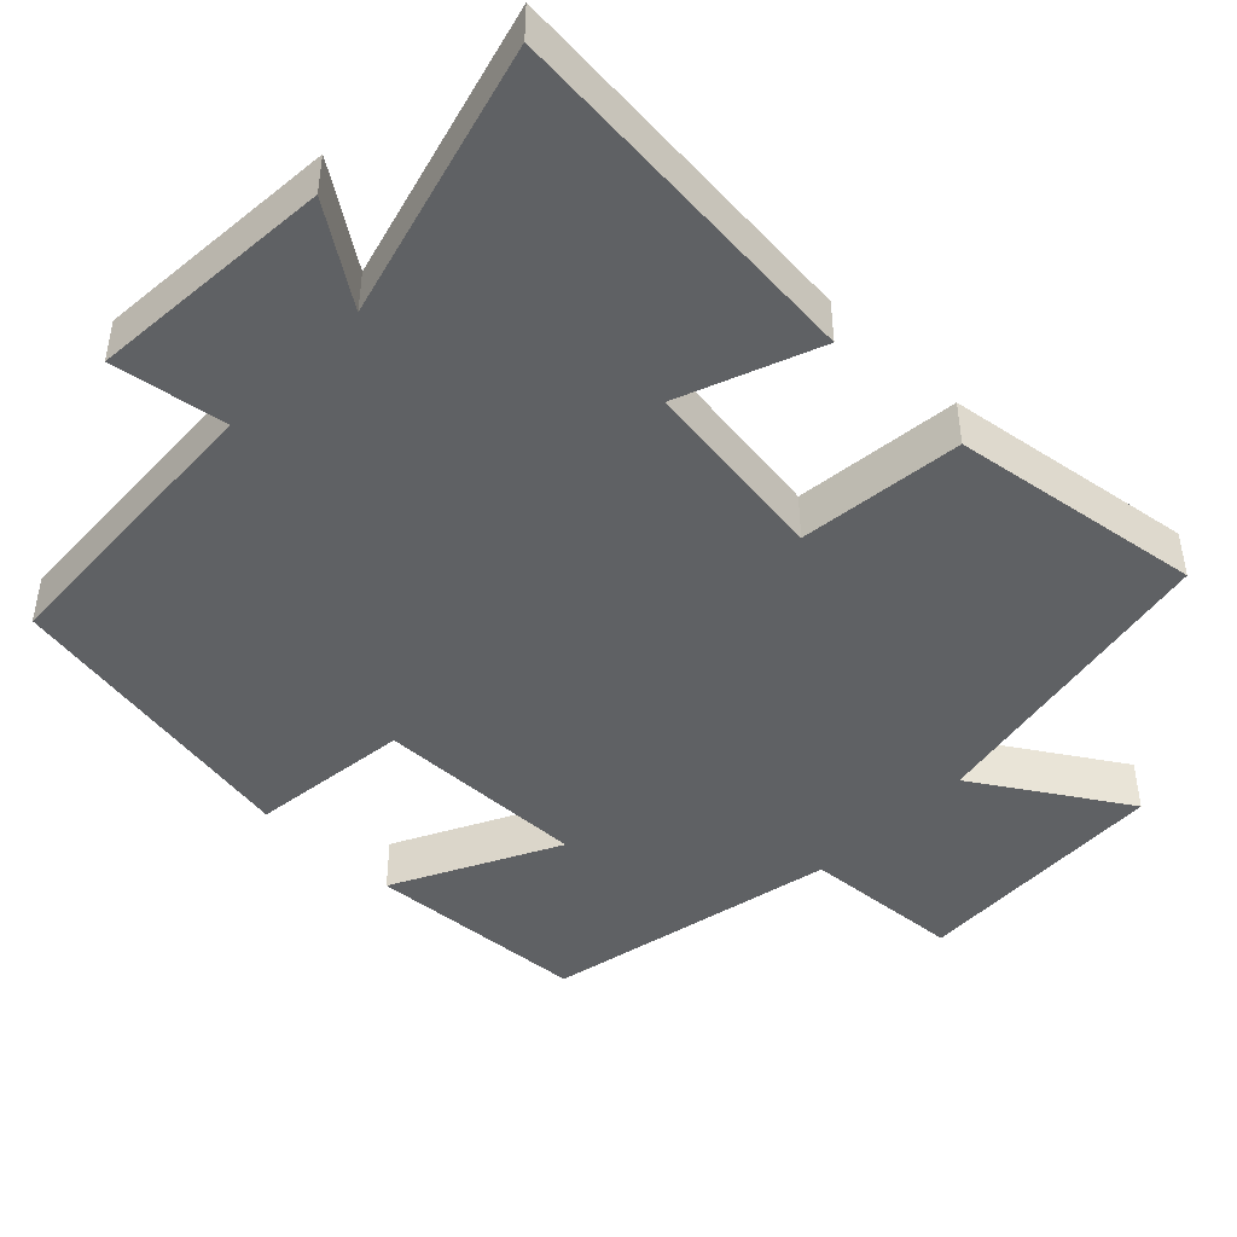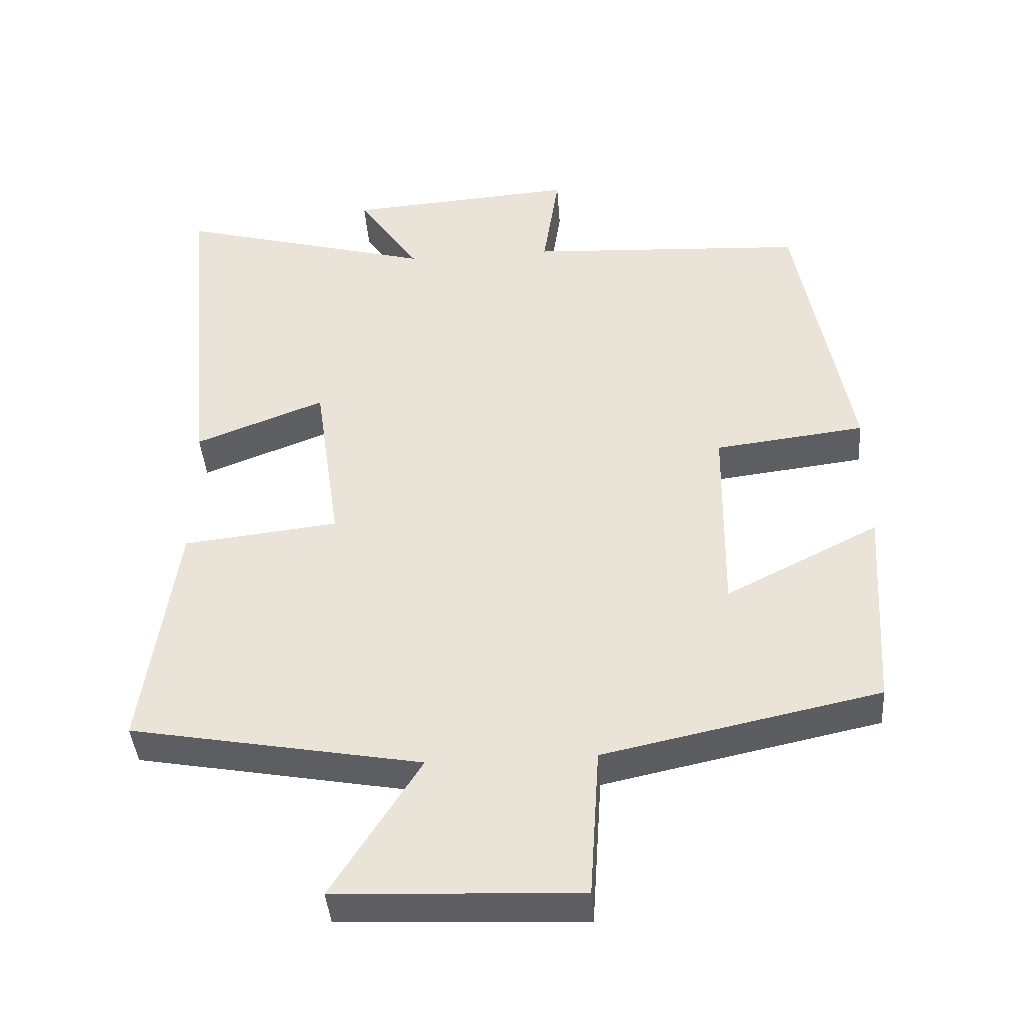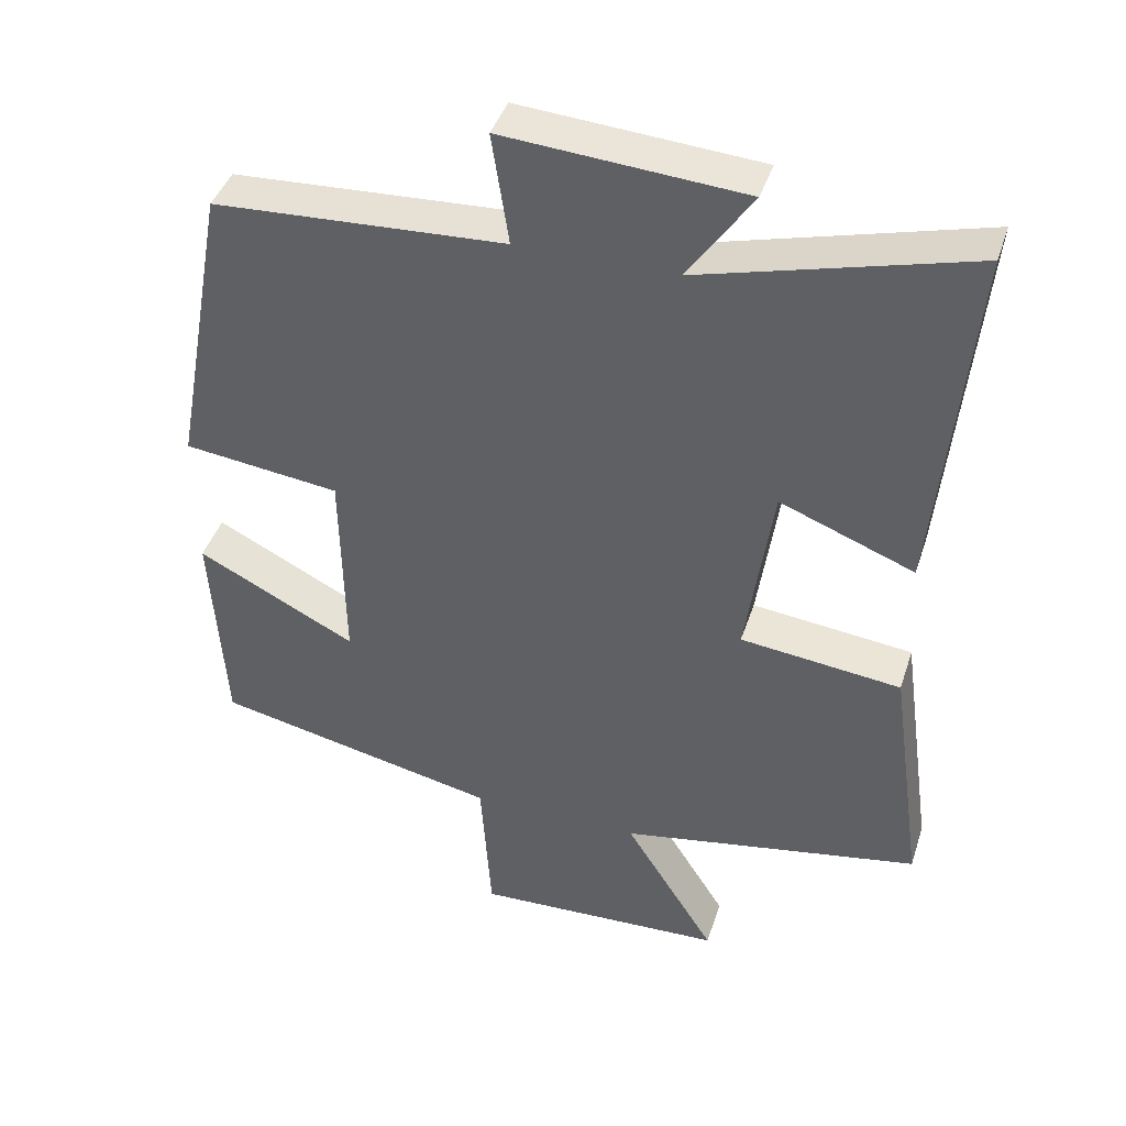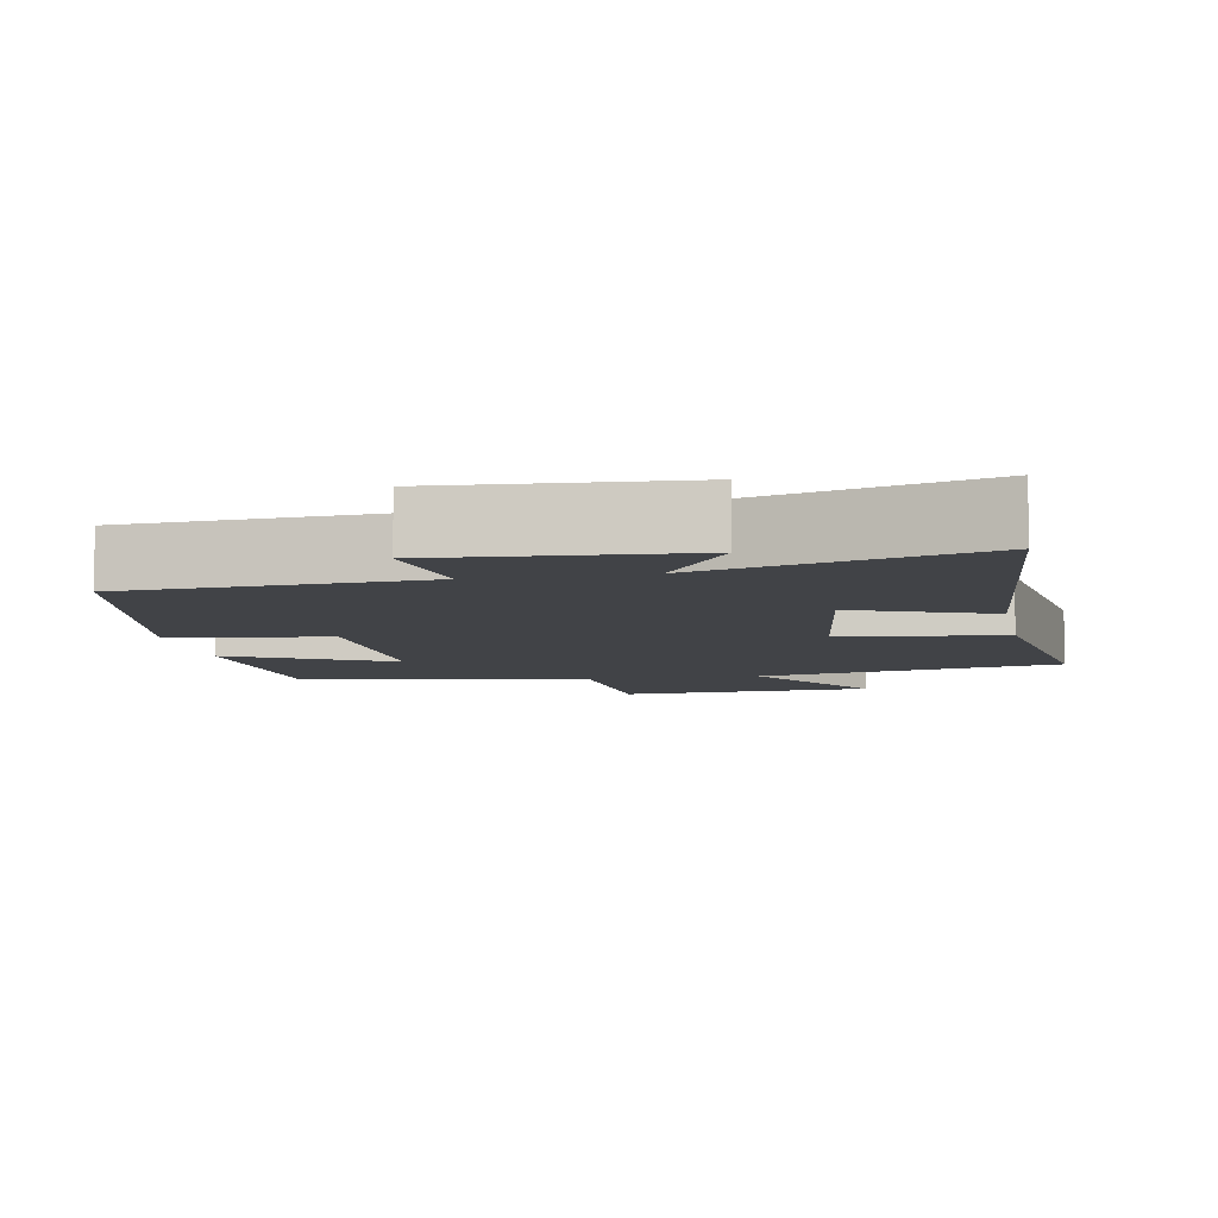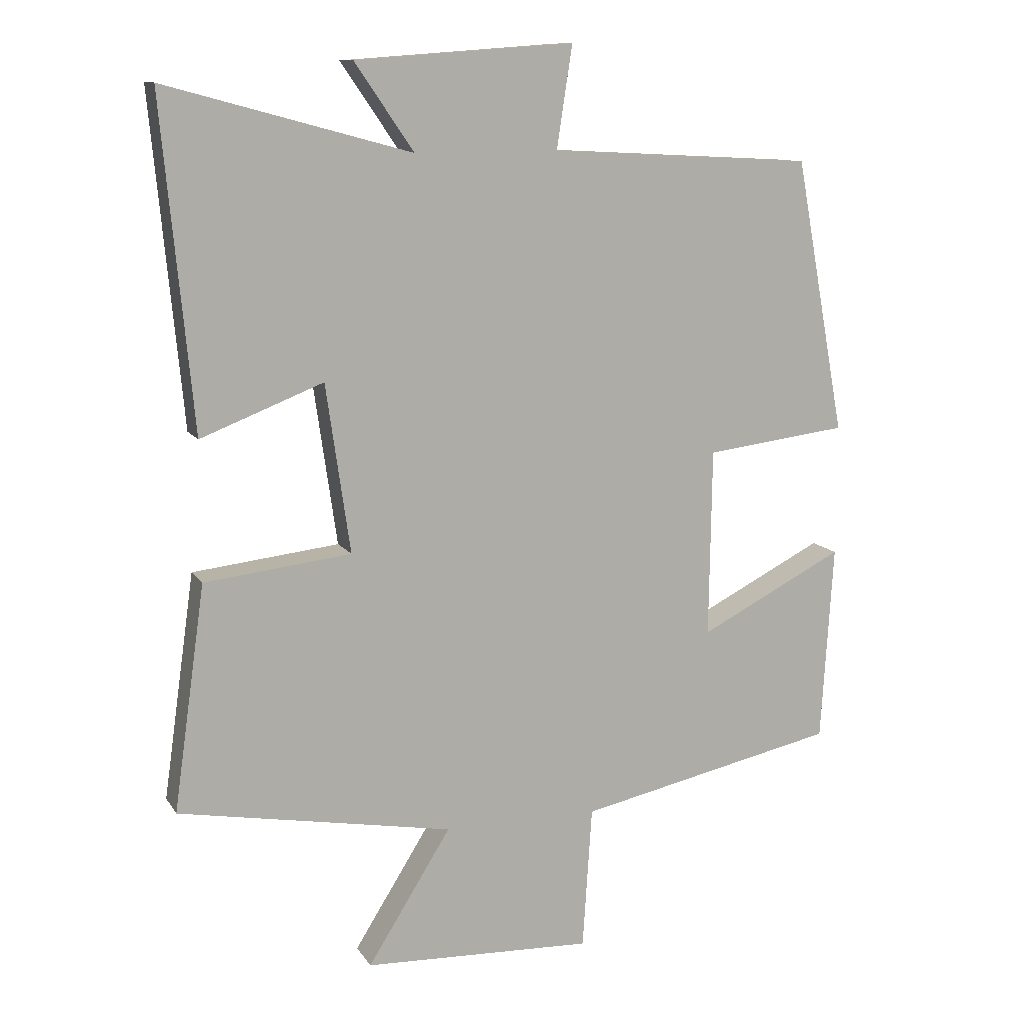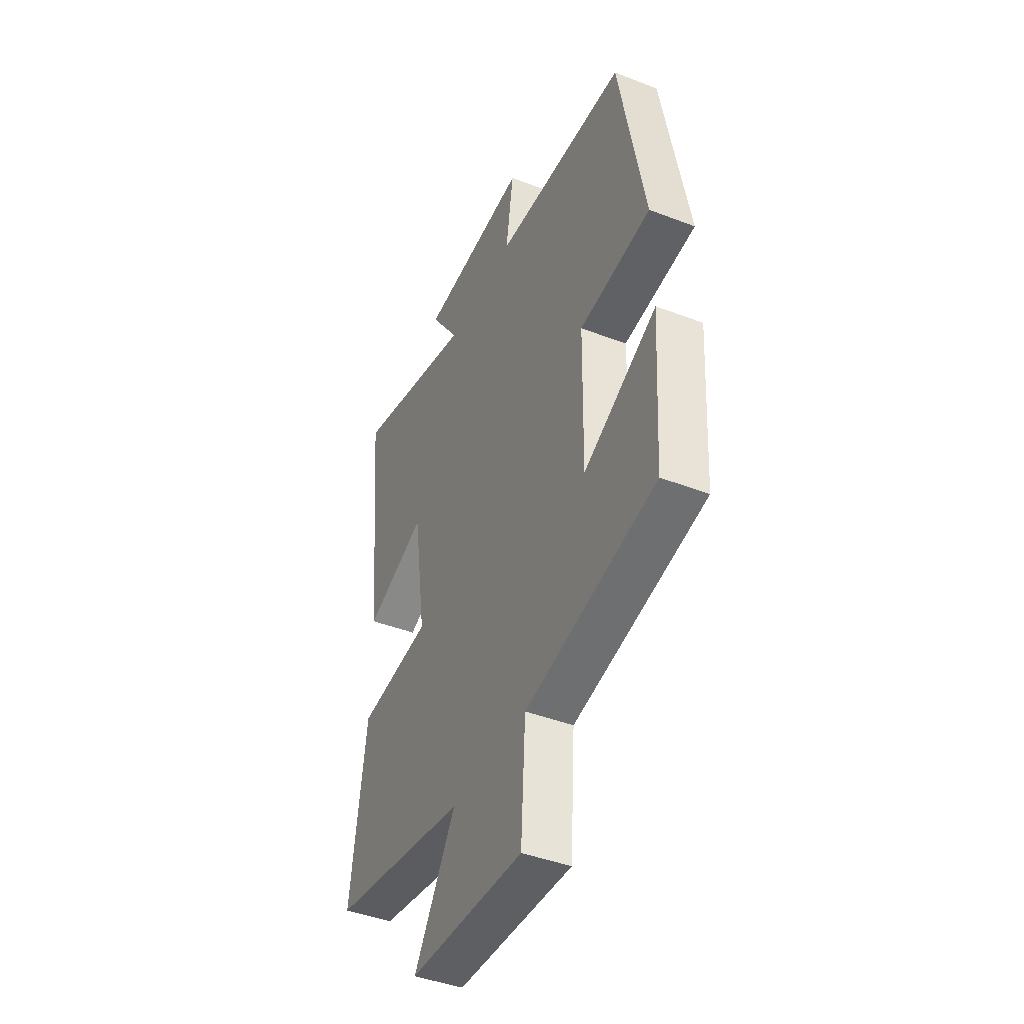
<metadata>
{"format":"obj","ext":"obj","renderer":"f3d","projection":"perspective","resolution":1024,"background":"white","views":[{"elev":-45.6,"azim":46.1,"up":"+Y"},{"elev":-41.3,"azim":-175.8,"up":"+Z"},{"elev":42.0,"azim":17.5,"up":"+Z"},{"elev":-7.3,"azim":11.0,"up":"+Y"},{"elev":11.4,"azim":159.7,"up":"+Z"},{"elev":-43.1,"azim":-114.6,"up":"+Z"}]}
</metadata>
<code>
v -0.425 0.07 0.479
v -0.032 0.07 0.5
v -0.055 0.07 0.651
v 0.269 0.07 0.627
v 0.182 0.07 0.5
v 0.546 0.07 0.598
v 0.5 0.07 0.112
v 0.318 0.07 0.183
v 0.282 0.07 -0.067
v 0.5 0.07 -0.092
v 0.547 0.07 -0.426
v 0.138 0.07 -0.5
v 0.262 0.07 -0.698
v -0.08 0.07 -0.712
v -0.094 0.07 -0.5
v -0.482 0.07 -0.417
v -0.5 0.07 -0.124
v -0.284 0.07 -0.234
v -0.288 0.07 0.046
v -0.5 0.07 0.072
v -0.425 0 0.479
v -0.032 0 0.5
v -0.055 0 0.651
v 0.269 0 0.627
v 0.182 0 0.5
v 0.546 0 0.598
v 0.5 0 0.112
v 0.318 0 0.183
v 0.282 0 -0.067
v 0.5 0 -0.092
v 0.547 0 -0.426
v 0.138 0 -0.5
v 0.262 0 -0.698
v -0.08 0 -0.712
v -0.094 0 -0.5
v -0.482 0 -0.417
v -0.5 0 -0.124
v -0.284 0 -0.234
v -0.288 0 0.046
v -0.5 0 0.072
f 19 20 1 2
f 18 19 2
f 15 16 17 18
f 15 18 2
f 12 13 14 15
f 12 15 2
f 9 10 11 12
f 8 9 12 2
f 5 6 7 8
f 5 8 2 3
f 3 4 5
f 22 21 40 39
f 22 39 38
f 38 37 36 35
f 22 38 35
f 35 34 33 32
f 22 35 32
f 32 31 30 29
f 22 32 29 28
f 28 27 26 25
f 23 22 28 25
f 25 24 23
f 1 21 22 2
f 2 22 23 3
f 3 23 24 4
f 4 24 25 5
f 5 25 26 6
f 6 26 27 7
f 7 27 28 8
f 8 28 29 9
f 9 29 30 10
f 10 30 31 11
f 11 31 32 12
f 12 32 33 13
f 13 33 34 14
f 14 34 35 15
f 15 35 36 16
f 16 36 37 17
f 17 37 38 18
f 18 38 39 19
f 19 39 40 20
f 20 40 21 1

</code>
